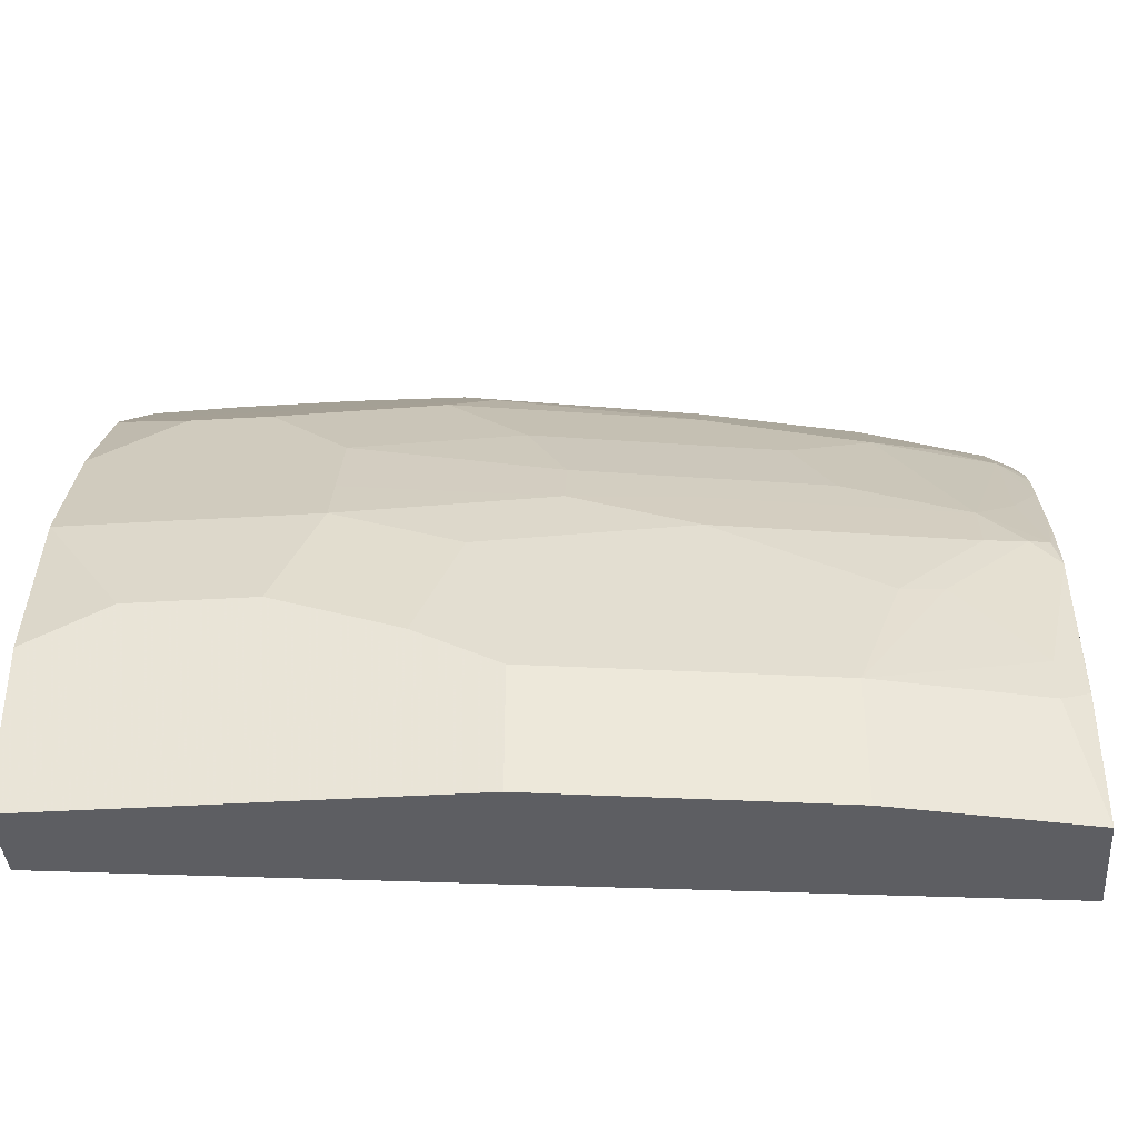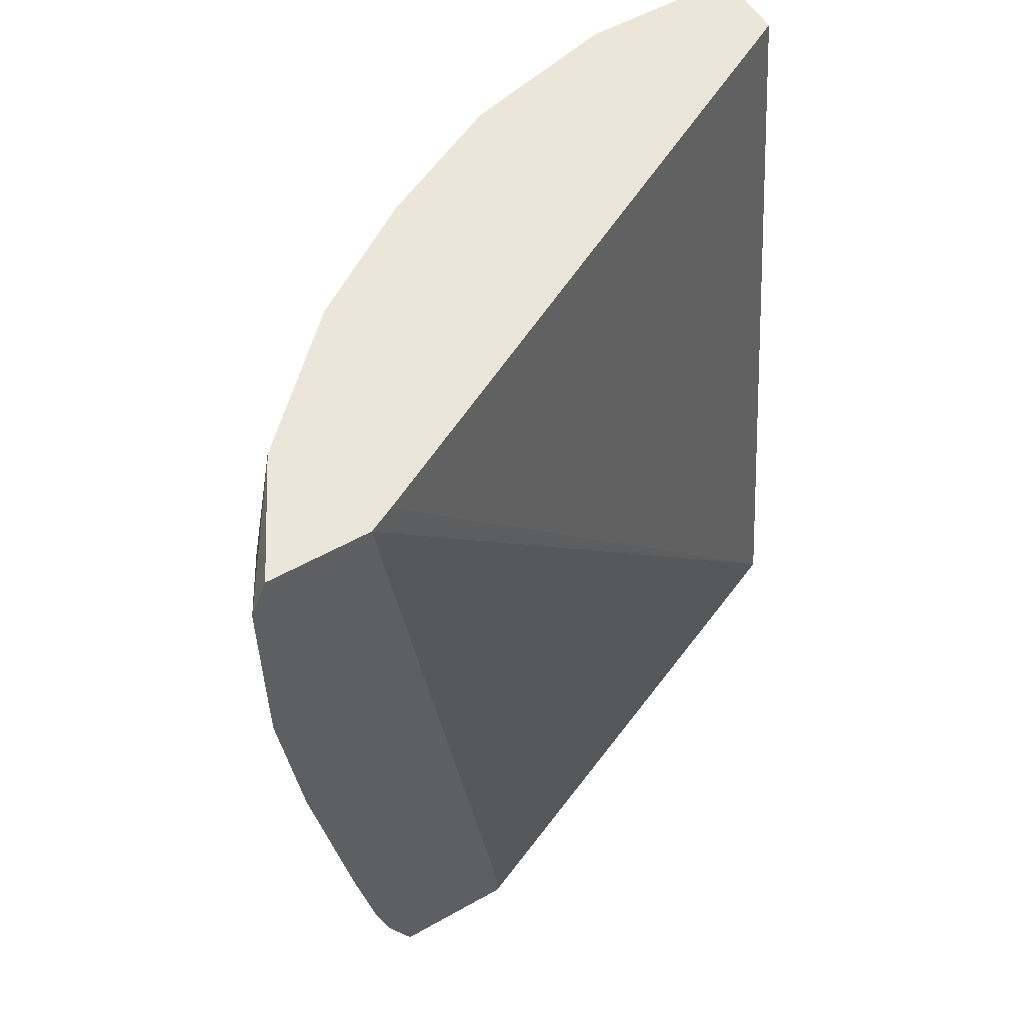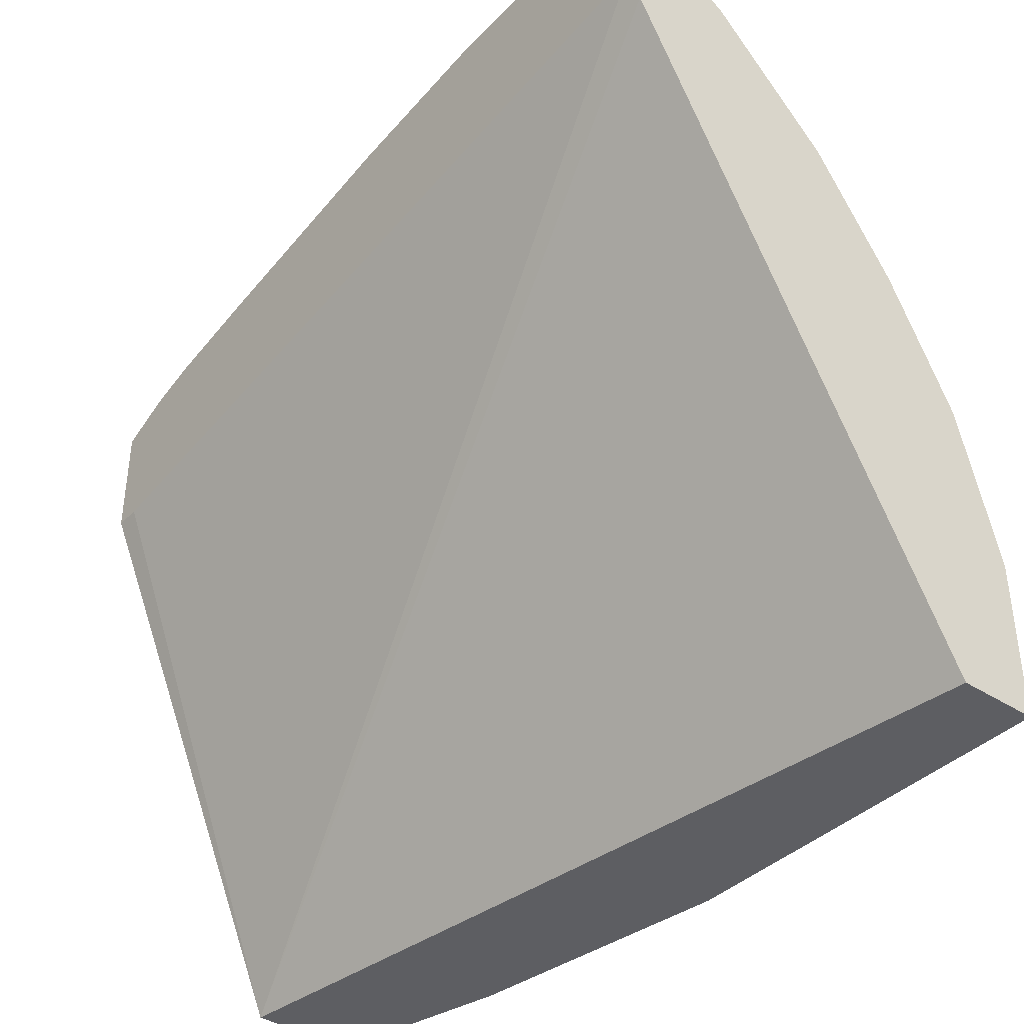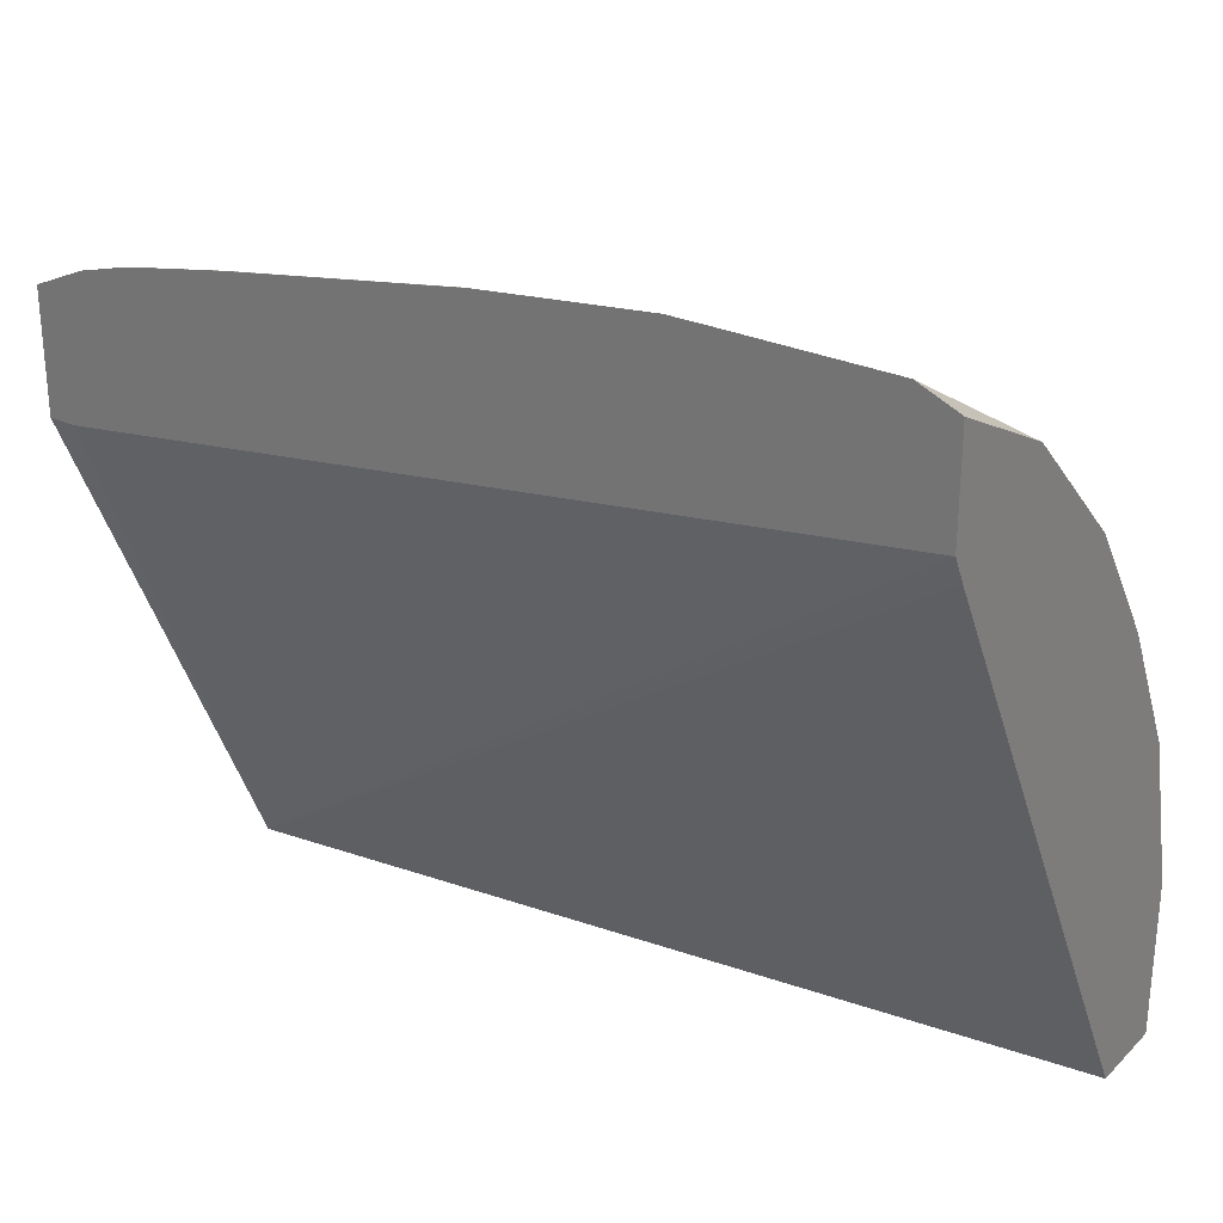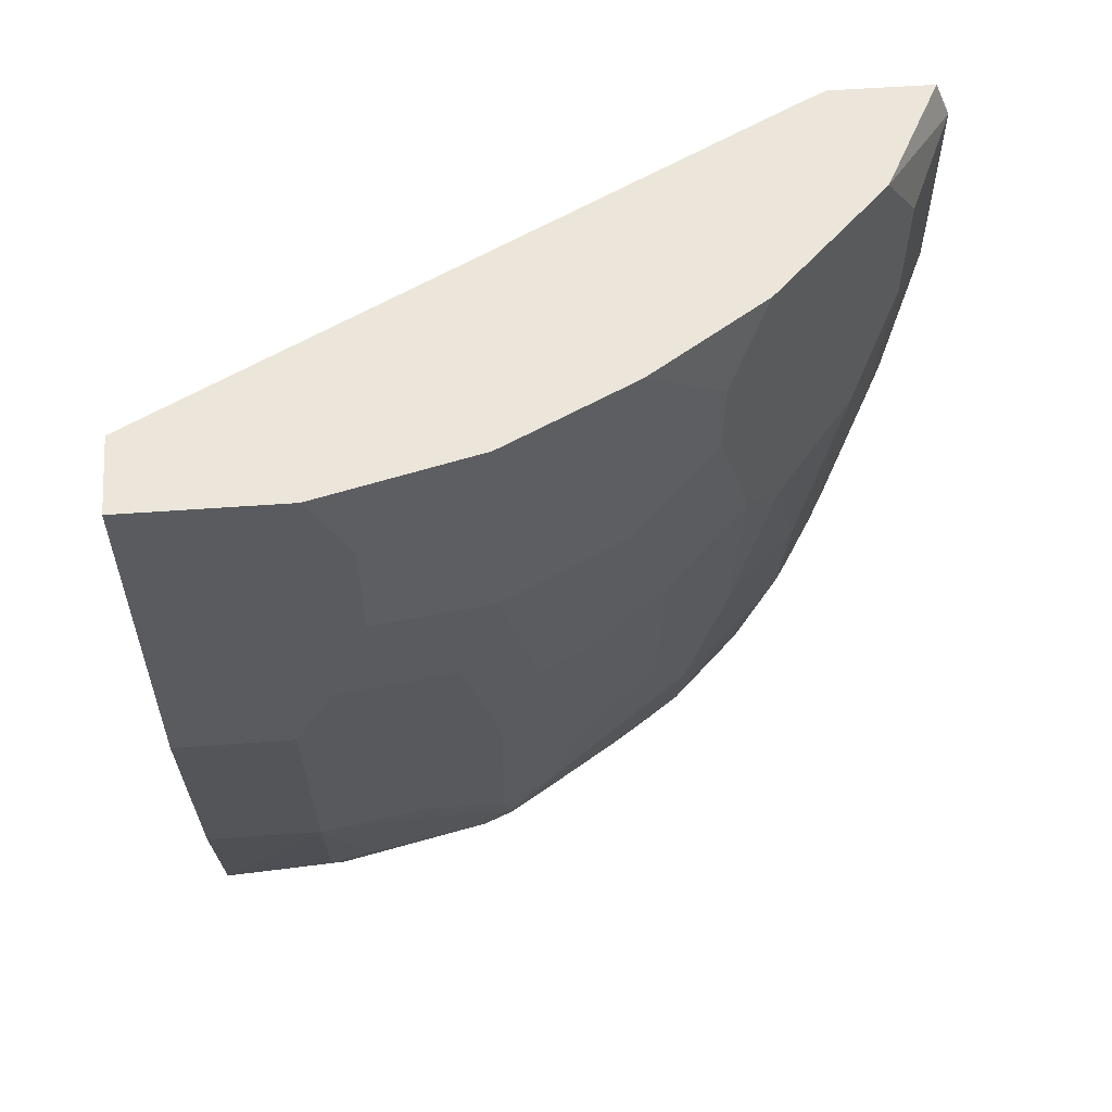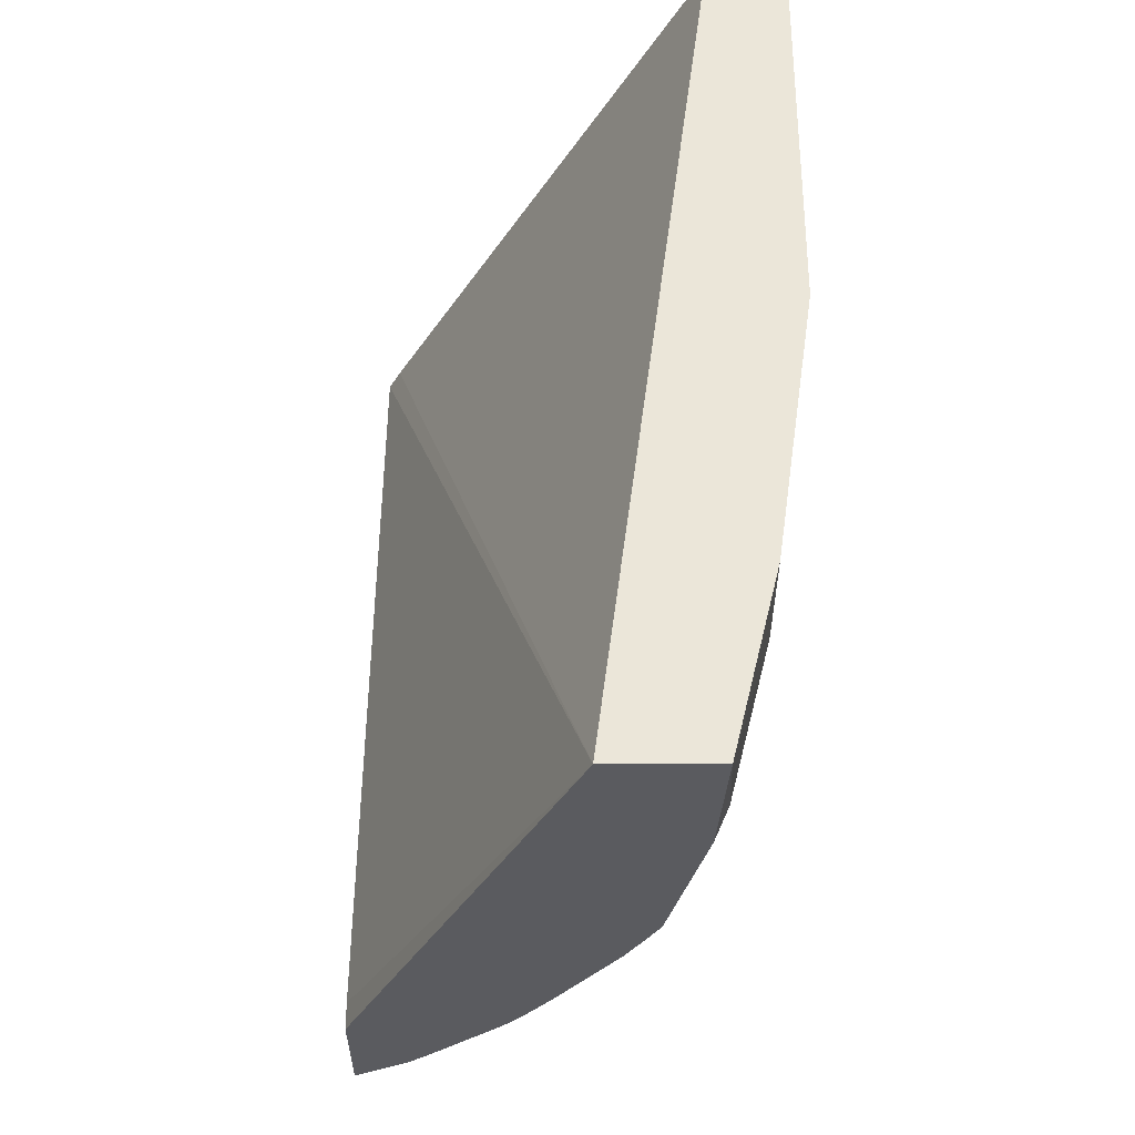
<metadata>
{"format":"obj","ext":"obj","renderer":"f3d","projection":"perspective","resolution":1024,"background":"white","views":[{"elev":-38.9,"azim":-85.6,"up":"+Z"},{"elev":55.4,"azim":59.4,"up":"+Y"},{"elev":-39.1,"azim":140.8,"up":"+Z"},{"elev":28.0,"azim":125.1,"up":"+Z"},{"elev":57.0,"azim":-94.3,"up":"+Y"},{"elev":-33.1,"azim":-180.0,"up":"+Y"}]}
</metadata>
<code>
v -0.2334 0.638 0.398
v -0.2334 0.6382 0.3979
v -0.2951 0.6587 0.3568
v -0.2745 0.6176 0.3774
v -0.2608 0.6176 0.3843
v -0.2471 0.6176 0.3911
v -0.2334 0.5558 0.398
v -0.2334 0.6587 0.3893
v -0.3363 0.6587 0.3156
v -0.2745 0.5558 0.3774
v -0.2608 0.5558 0.3843
v -0.2471 0.5558 0.3911
v -0.2573 0.5455 0.386
v -0.2334 0.5352 0.3979
v -0.2334 0.6587 0.3364
v -0.3569 0.6587 0.295
v -0.3774 0.6176 0.2745
v -0.3774 0.5764 0.2745
v -0.3568 0.494 0.295
v -0.3362 0.4735 0.3156
v -0.2951 0.494 0.3568
v -0.2539 0.4529 0.3774
v -0.2368 0.4426 0.386
v -0.2334 0.4459 0.3877
v -0.2334 0.6586 0.3362
v -0.2403 0.6587 0.3225
v -0.398 0.6587 0.2333
v -0.386 0.6279 0.2573
v -0.3843 0.5764 0.2608
v -0.4186 0.5352 0.1922
v -0.398 0.5352 0.2333
v -0.3774 0.4529 0.2539
v -0.3362 0.3706 0.295
v -0.3157 0.3706 0.3156
v -0.2951 0.3706 0.3362
v -0.2745 0.2882 0.3362
v -0.2539 0.3294 0.3568
v -0.2471 0.4323 0.3783
v -0.2368 0.3191 0.3654
v -0.2334 0.3225 0.3671
v -0.2334 0.2265 0.2743
v -0.3533 0.2125 -0.0006052
v -0.4117 0.6587 -0.0006052
v -0.4186 0.6587 0.1921
v -0.4323 0.5352 0.1647
v -0.4117 0.4323 0.1853
v -0.398 0.4323 0.2127
v -0.3568 0.3294 0.2539
v -0.3362 0.2882 0.2745
v -0.2951 0.2882 0.3156
v -0.3191 0.2573 0.283
v -0.2745 0.2265 0.3156
v -0.2471 0.2265 0.3371
v -0.2573 0.278 0.3448
v -0.2471 0.3088 0.3577
v -0.2334 0.2677 0.3567
v -0.2334 0.2125 0.2743
v -0.4087 0.2125 -0.0006052
v -0.4529 0.6587 -0.0006052
v -0.4254 0.6587 0.1784
v -0.4323 0.6382 0.1647
v -0.4323 0.4735 0.1441
v -0.4529 0.5558 0.1029
v -0.4117 0.3706 0.1647
v -0.398 0.3706 0.1922
v -0.3774 0.3088 0.2127
v -0.3774 0.2471 0.1922
v -0.3157 0.2265 0.2745
v -0.2904 0.2125 0.2904
v -0.2698 0.2125 0.311
v -0.2573 0.2162 0.3242
v -0.2334 0.2401 0.349
v -0.2334 0.2125 0.3366
v -0.4082 0.2125 0.008368
v -0.4117 0.2265 0.06178
v -0.4323 0.3088 0.06178
v -0.4323 0.3088 -0.0006052
v -0.4529 0.6587 0.0823
v -0.4529 0.4529 -0.0006052
v -0.4323 0.6587 0.1647
v -0.4529 0.6176 0.1029
v -0.4529 0.494 0.08238
v -0.4117 0.3294 0.1441
v -0.3911 0.2471 0.1647
v -0.386 0.2265 0.1673
v -0.3808 0.2162 0.1699
v -0.3568 0.2265 0.2127
v -0.3357 0.2125 0.2369
v -0.3209 0.2125 0.2579
v -0.311 0.2125 0.2698
v -0.261 0.2125 0.3187
v -0.4047 0.2125 0.06841
v -0.4049 0.2127 0.06865
v -0.4066 0.2265 0.08495
v -0.4066 0.2677 0.1261
v -0.4117 0.2882 0.1235
v -0.4529 0.4529 0.06178
v -0.386 0.2125 0.1533
v -0.379 0.2125 0.1671
v -0.3687 0.2125 0.1862
v -0.3557 0.2125 0.2063
v -0.3911 0.2125 0.1302
v -0.3876 0.2125 0.1459
f 49 67 68
f 47 67 66
f 48 67 49
f 48 66 67
f 46 64 65
f 46 65 47
f 46 62 64
f 45 82 62
f 47 65 67
f 49 68 51
f 52 70 71
f 51 68 52
f 52 68 90
f 52 90 69
f 52 69 70
f 52 71 53
f 53 72 56
f 53 56 54
f 53 71 73
f 94 103 98
f 53 73 72
f 49 51 50
f 45 81 63
f 42 100 99
f 45 62 46
f 54 56 55
f 42 57 73
f 42 73 91
f 42 91 70
f 42 70 69
f 42 69 90
f 42 90 89
f 42 89 88
f 42 88 101
f 42 101 100
f 45 61 81
f 42 99 98
f 42 103 102
f 42 102 92
f 42 92 74
f 42 74 58
f 42 58 77
f 42 77 79
f 42 79 59
f 42 59 43
f 44 60 61
f 44 61 45
f 42 98 103
f 58 74 75
f 76 79 77
f 58 76 77
f 76 95 96
f 76 96 97
f 76 97 79
f 78 81 80
f 82 97 96
f 82 96 83
f 83 96 84
f 84 96 85
f 85 94 98
f 85 98 86
f 85 96 95
f 85 95 94
f 86 98 99
f 86 99 100
f 86 100 101
f 86 101 88
f 86 88 87
f 92 102 93
f 93 102 94
f 94 102 103
f 41 57 42
f 76 94 95
f 75 94 76
f 75 93 94
f 74 93 75
f 59 79 97
f 59 97 82
f 59 82 63
f 59 63 81
f 59 81 78
f 60 80 61
f 61 80 81
f 62 82 64
f 64 83 84
f 64 84 67
f 58 75 76
f 64 67 65
f 67 84 85
f 67 85 86
f 67 86 87
f 67 87 68
f 68 87 88
f 68 88 89
f 68 89 90
f 70 91 71
f 71 91 73
f 74 92 93
f 64 82 83
f 39 56 40
f 45 63 82
f 36 55 37
f 3 60 44
f 3 44 27
f 3 27 16
f 3 16 9
f 3 9 4
f 4 9 10
f 4 10 11
f 4 11 5
f 5 11 12
f 5 12 6
f 7 12 13
f 7 13 14
f 9 16 17
f 9 17 18
f 9 18 19
f 9 19 20
f 9 20 10
f 10 20 21
f 10 21 22
f 10 22 23
f 10 23 13
f 3 80 60
f 3 78 80
f 3 43 59
f 3 26 43
f 39 55 56
f 1 2 3
f 1 3 4
f 1 4 5
f 1 5 6
f 1 6 12
f 1 12 7
f 1 7 14
f 1 14 24
f 1 24 40
f 10 13 11
f 1 40 56
f 1 72 73
f 1 73 57
f 1 57 41
f 1 41 25
f 1 25 15
f 1 15 8
f 1 8 2
f 2 8 3
f 3 8 15
f 3 15 26
f 1 56 72
f 11 13 12
f 3 59 78
f 14 23 24
f 25 42 26
f 26 42 43
f 27 44 28
f 28 44 30
f 28 30 29
f 30 45 46
f 30 46 47
f 30 47 31
f 30 44 45
f 32 47 66
f 25 41 42
f 32 66 48
f 33 49 50
f 33 50 34
f 34 50 36
f 34 36 35
f 36 50 51
f 36 51 52
f 36 52 53
f 36 53 54
f 13 23 14
f 36 54 55
f 33 48 49
f 23 40 24
f 31 47 32
f 23 39 40
f 15 25 26
f 17 27 28
f 17 28 18
f 18 28 29
f 18 29 30
f 18 30 31
f 18 31 19
f 19 31 32
f 19 32 48
f 19 48 33
f 19 33 20
f 16 27 17
f 20 34 35
f 20 35 21
f 21 35 36
f 21 36 22
f 22 36 37
f 22 37 55
f 22 55 38
f 22 38 23
f 23 38 55
f 20 33 34
f 23 55 39

</code>
